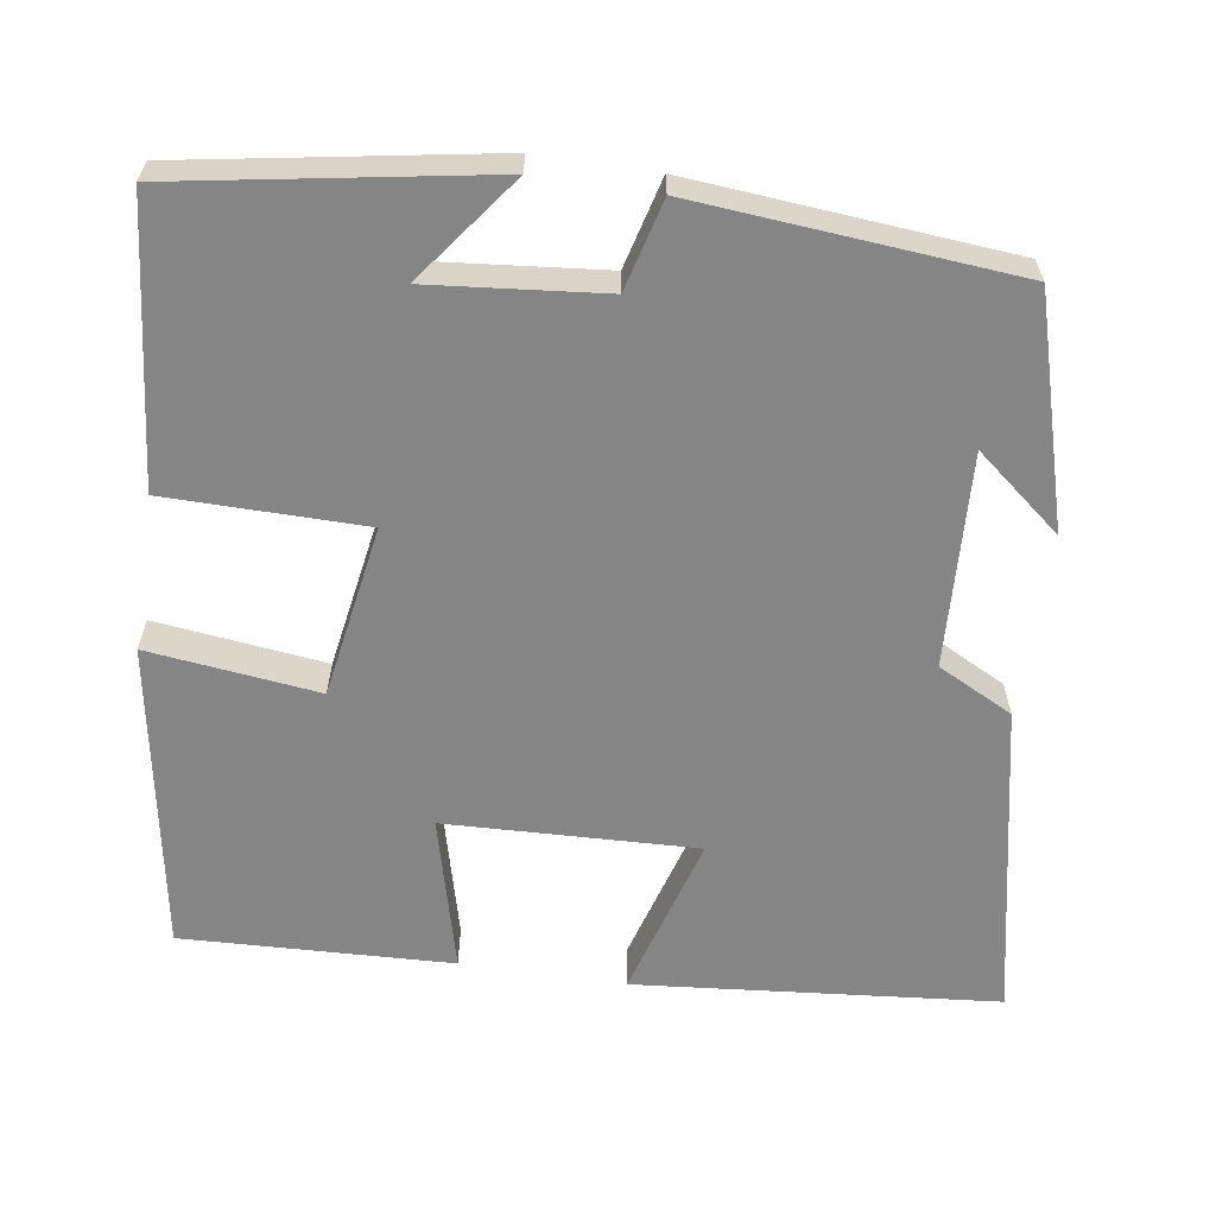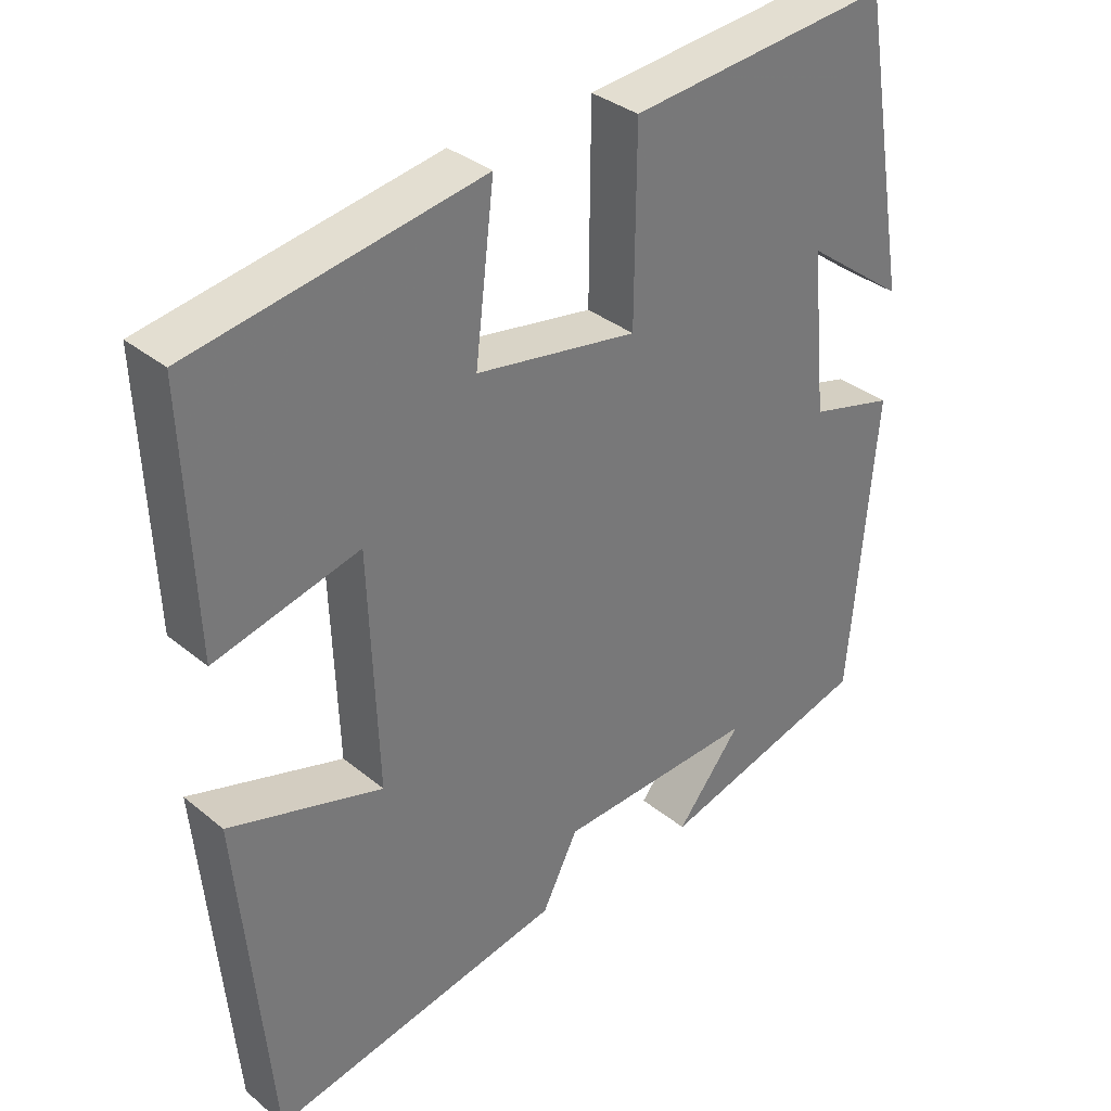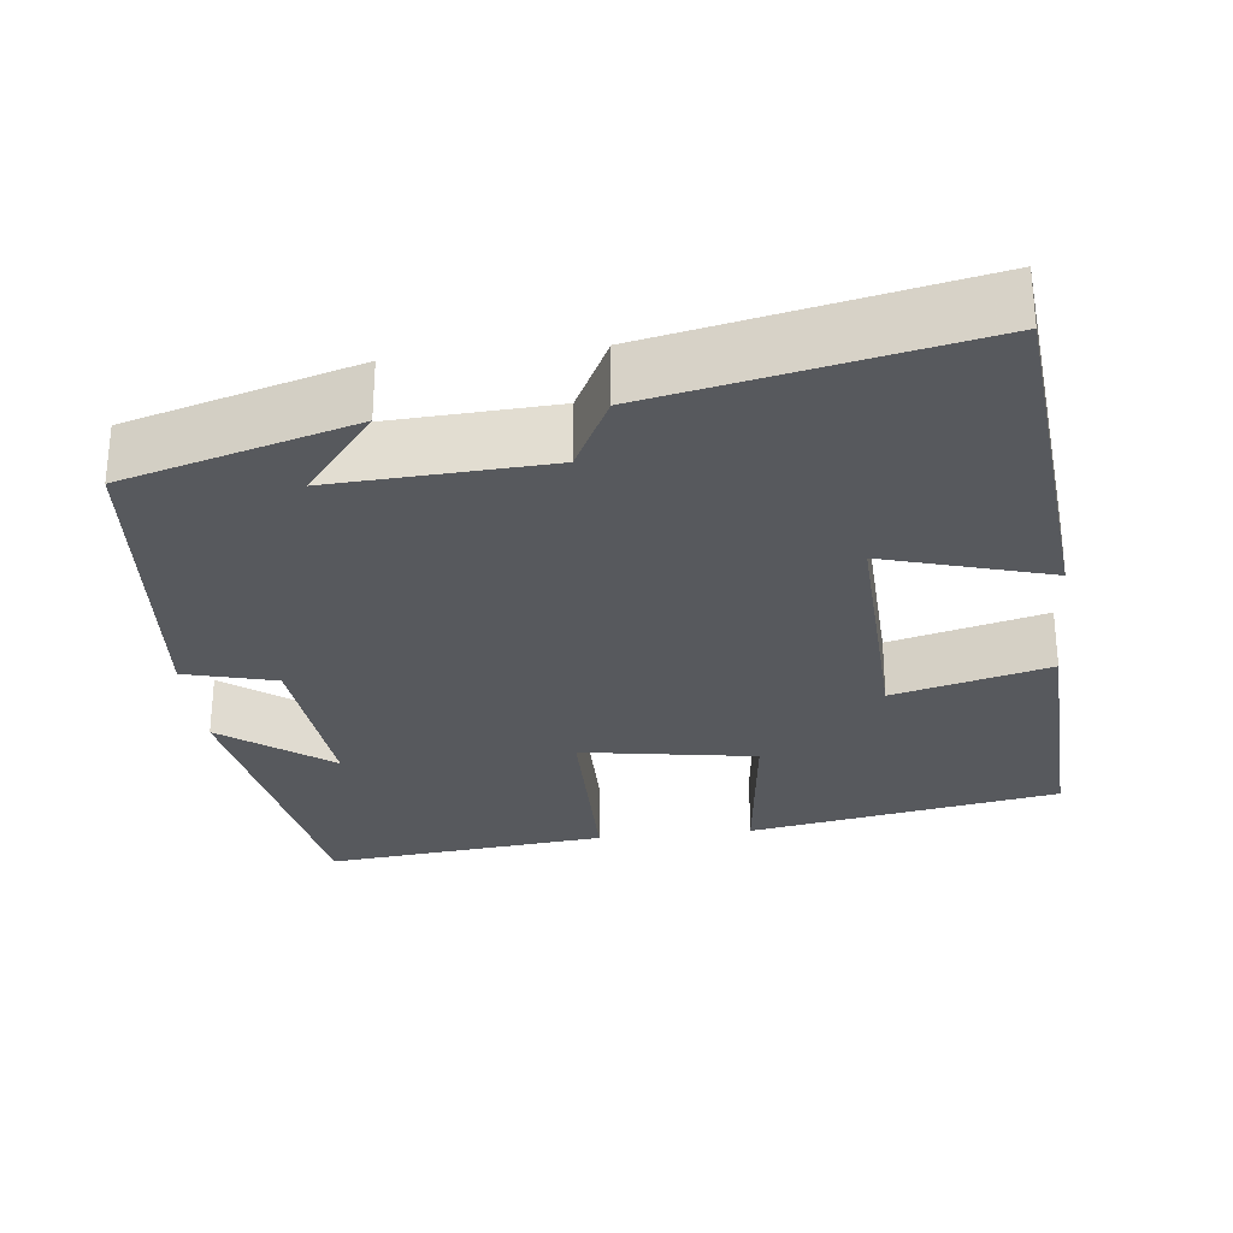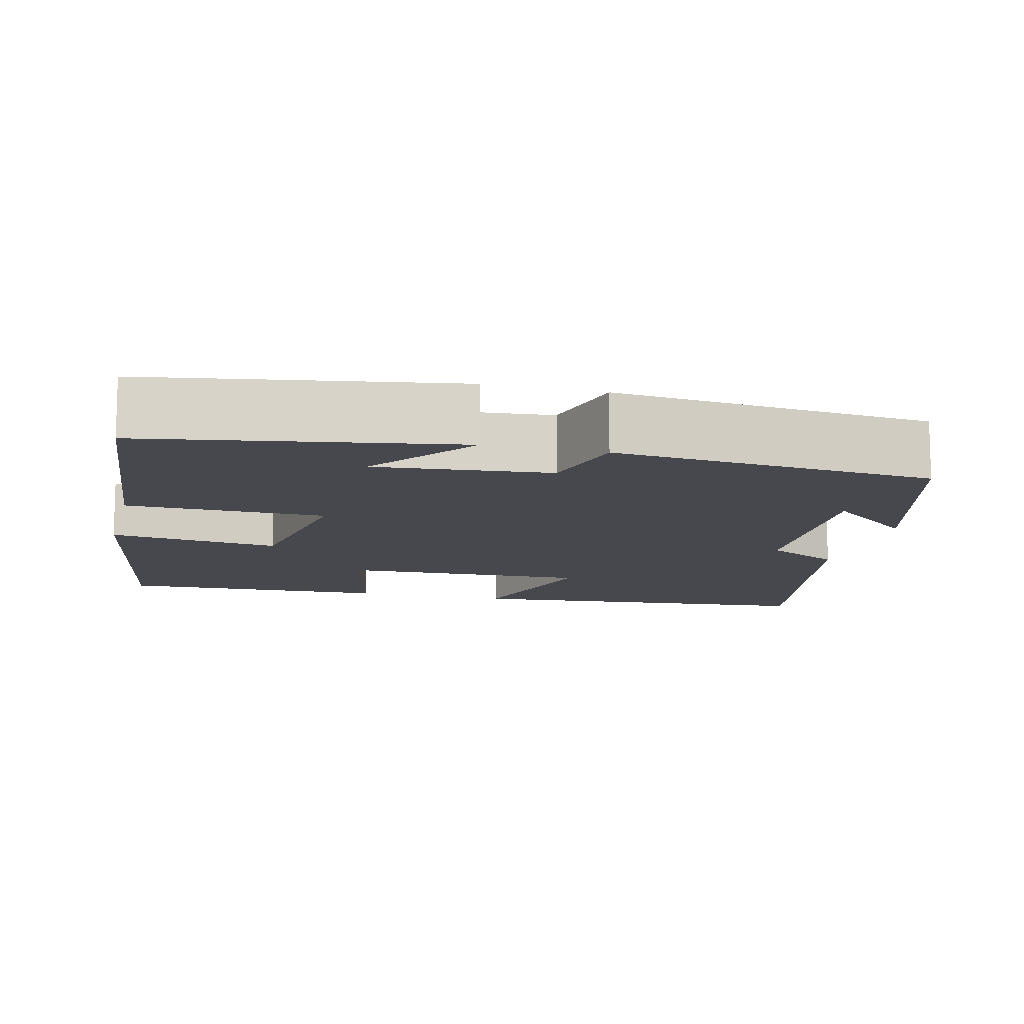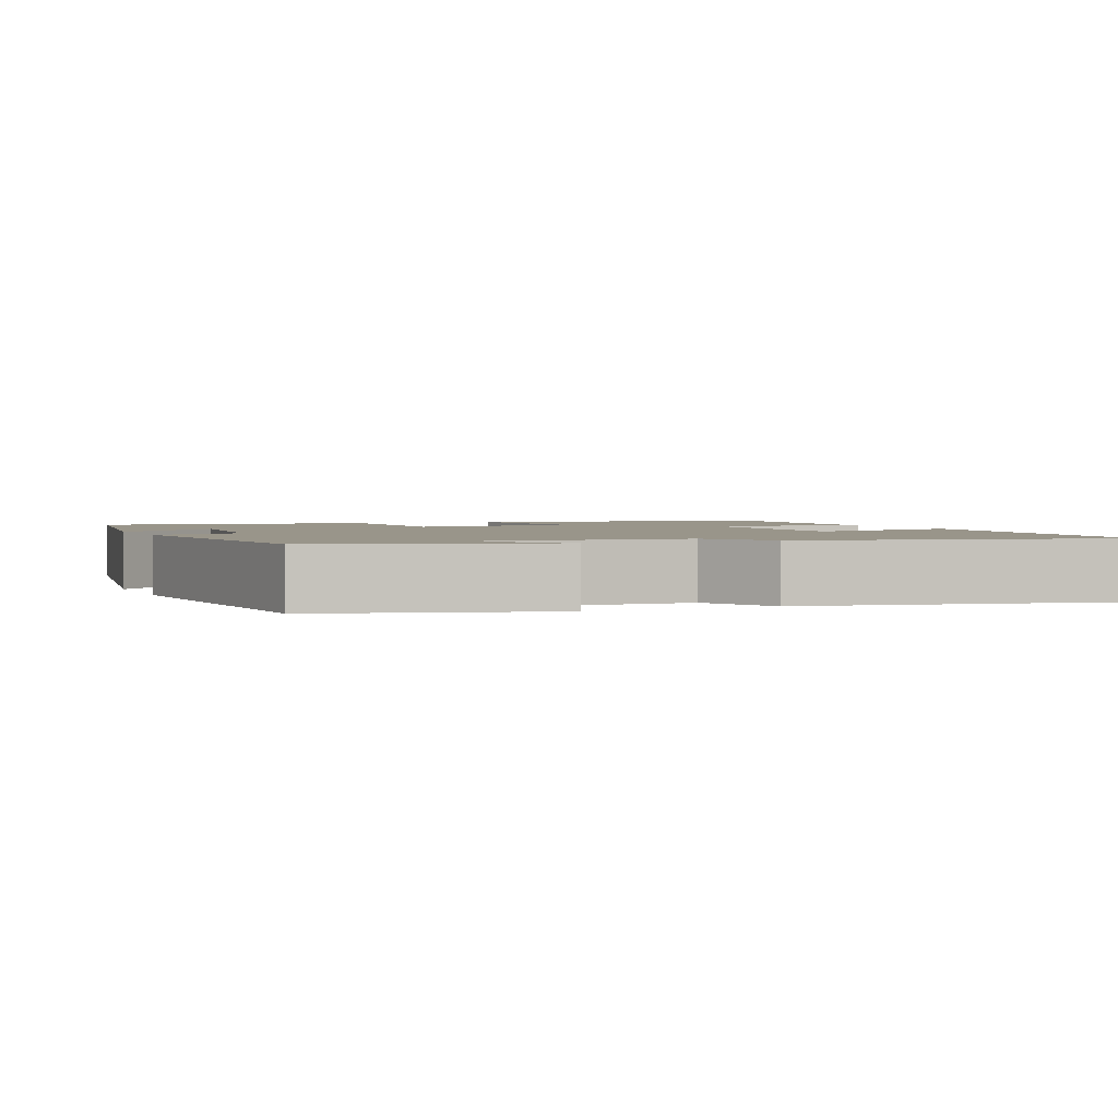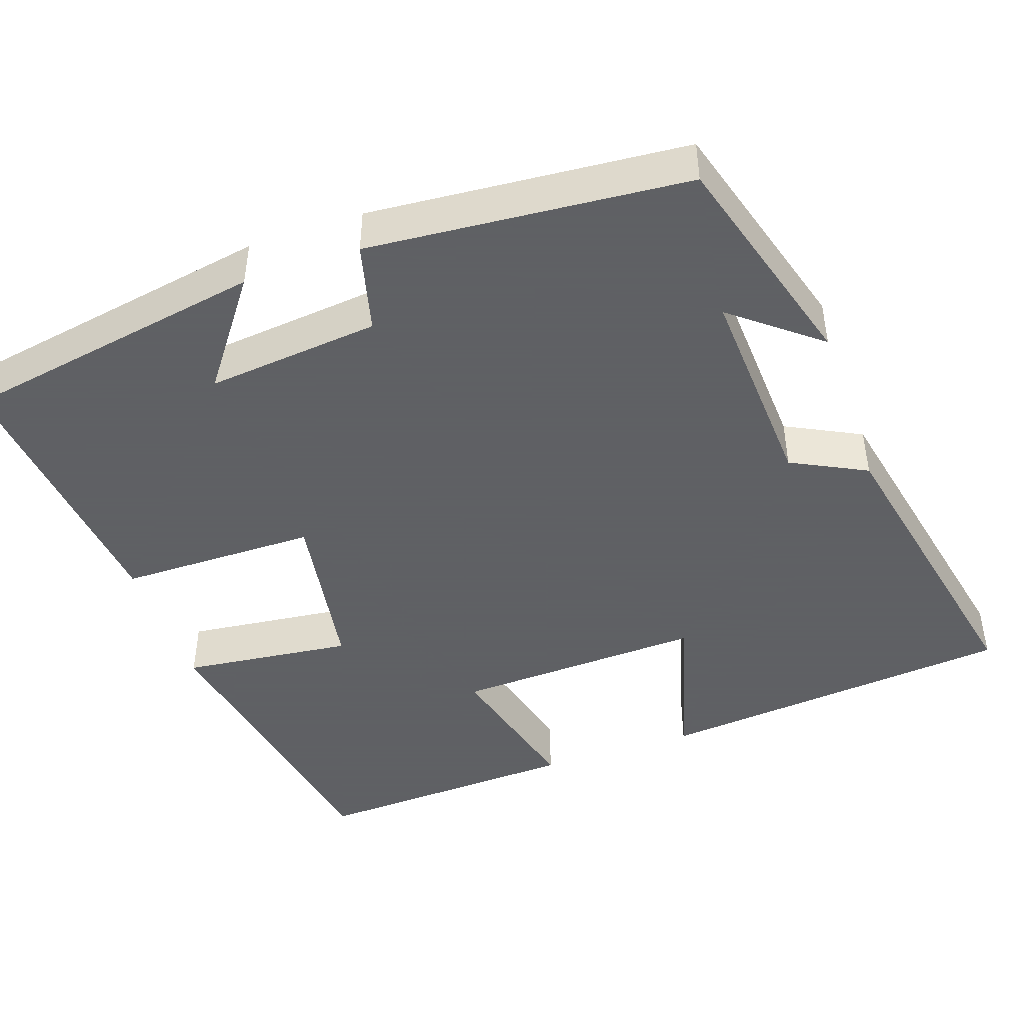
<metadata>
{"format":"obj","ext":"obj","renderer":"f3d","projection":"perspective","resolution":1024,"background":"white","views":[{"elev":-61.9,"azim":81.4,"up":"+Y"},{"elev":34.1,"azim":-42.2,"up":"+Z"},{"elev":-29.0,"azim":-173.5,"up":"+Y"},{"elev":-11.8,"azim":75.8,"up":"+Y"},{"elev":2.1,"azim":156.5,"up":"+Y"},{"elev":-45.3,"azim":109.2,"up":"+Y"}]}
</metadata>
<code>
v -0.457 0.07 -0.582
v -0.5 0.07 -0.121
v -0.291 0.07 -0.182
v -0.303 0.07 0.138
v -0.5 0.07 0.087
v -0.514 0.07 0.431
v -0.121 0.07 0.5
v -0.147 0.07 0.282
v 0.073 0.07 0.246
v 0.075 0.07 0.5
v 0.432 0.07 0.536
v 0.5 0.07 0.142
v 0.363 0.07 0.244
v 0.385 0.07 0.022
v 0.5 0.07 -0.008
v 0.465 0.07 -0.417
v 0.176 0.07 -0.5
v 0.265 0.07 -0.39
v -0.007 0.07 -0.404
v -0.056 0.07 -0.5
v -0.457 0 -0.582
v -0.5 0 -0.121
v -0.291 0 -0.182
v -0.303 0 0.138
v -0.5 0 0.087
v -0.514 0 0.431
v -0.121 0 0.5
v -0.147 0 0.282
v 0.073 0 0.246
v 0.075 0 0.5
v 0.432 0 0.536
v 0.5 0 0.142
v 0.363 0 0.244
v 0.385 0 0.022
v 0.5 0 -0.008
v 0.465 0 -0.417
v 0.176 0 -0.5
v 0.265 0 -0.39
v -0.007 0 -0.404
v -0.056 0 -0.5
f 19 20 1 2
f 18 19 2 3
f 16 17 18
f 14 15 16 18
f 13 14 18 3
f 10 11 12 13
f 9 10 13
f 9 13 3 4
f 8 9 4 5
f 5 6 7 8
f 22 21 40 39
f 23 22 39 38
f 38 37 36
f 38 36 35 34
f 23 38 34 33
f 33 32 31 30
f 33 30 29
f 24 23 33 29
f 25 24 29 28
f 28 27 26 25
f 1 21 22 2
f 2 22 23 3
f 3 23 24 4
f 4 24 25 5
f 5 25 26 6
f 6 26 27 7
f 7 27 28 8
f 8 28 29 9
f 9 29 30 10
f 10 30 31 11
f 11 31 32 12
f 12 32 33 13
f 13 33 34 14
f 14 34 35 15
f 15 35 36 16
f 16 36 37 17
f 17 37 38 18
f 18 38 39 19
f 19 39 40 20
f 20 40 21 1

</code>
